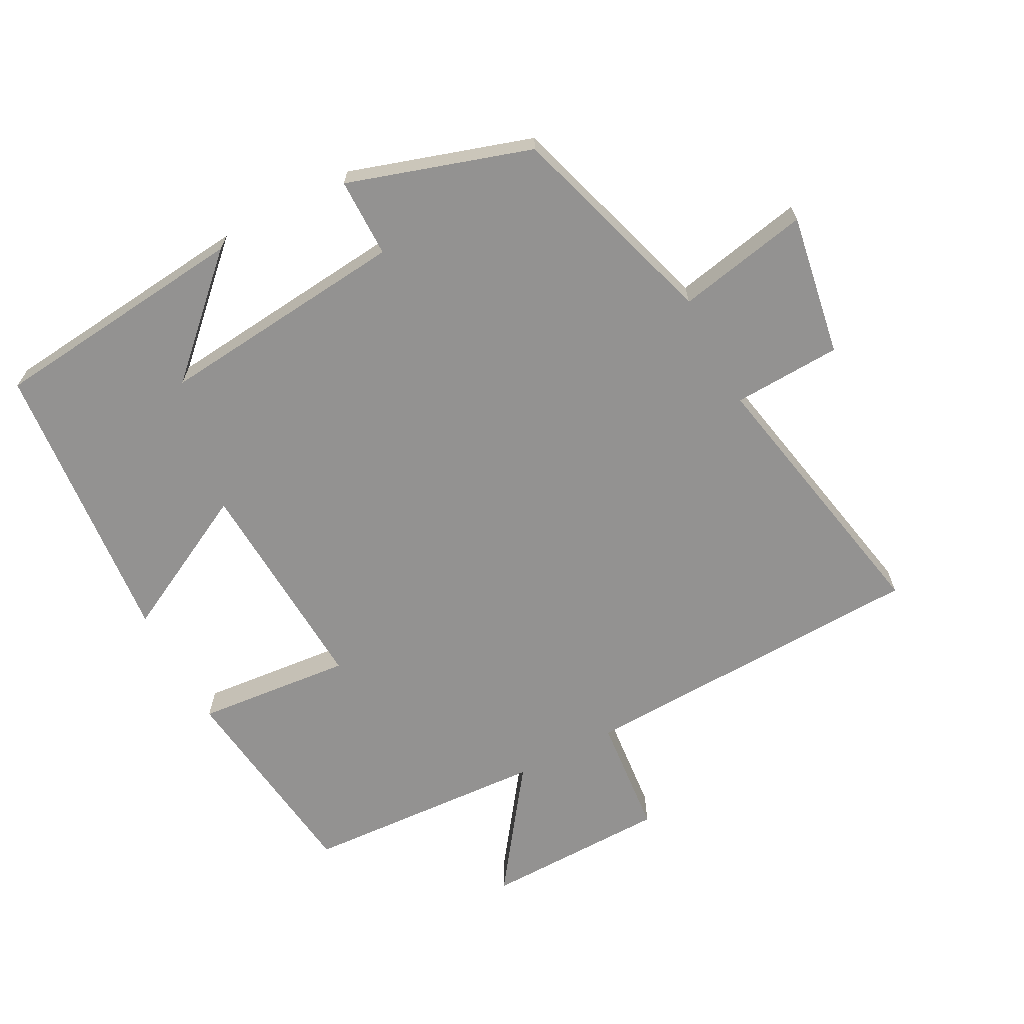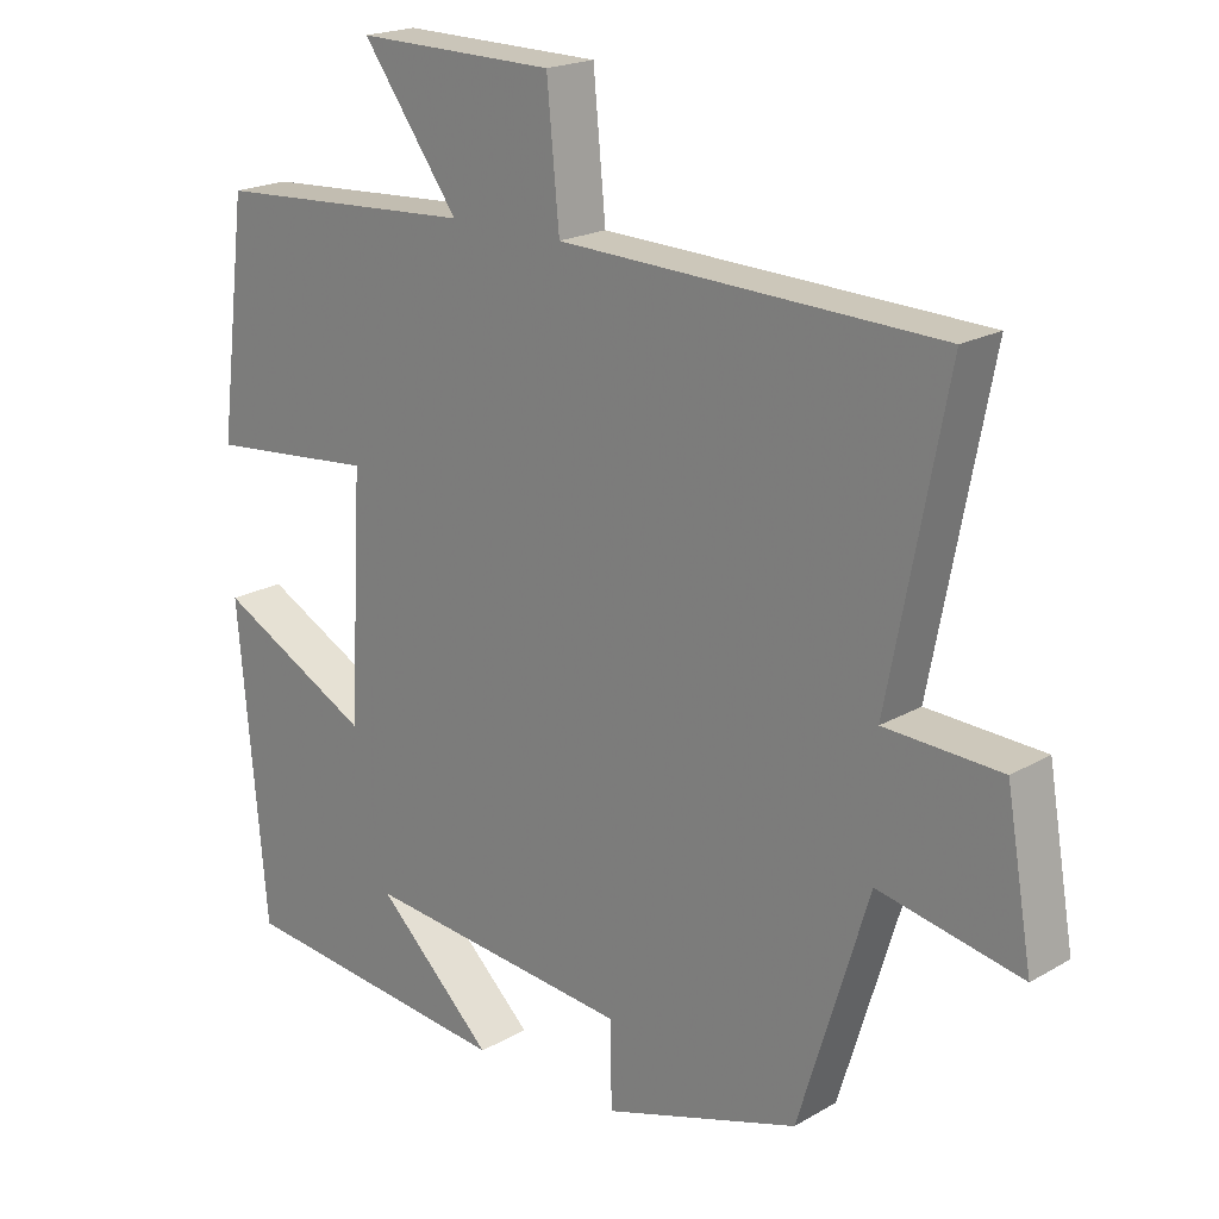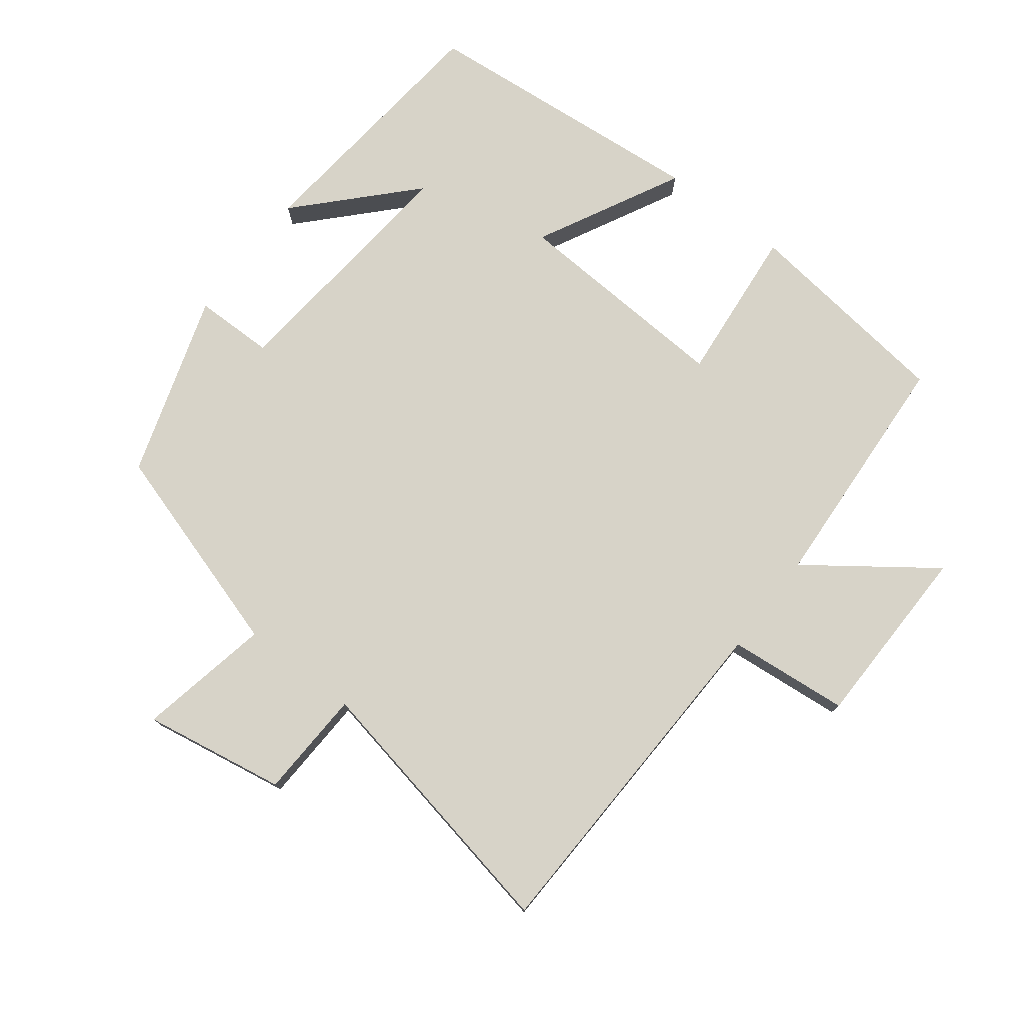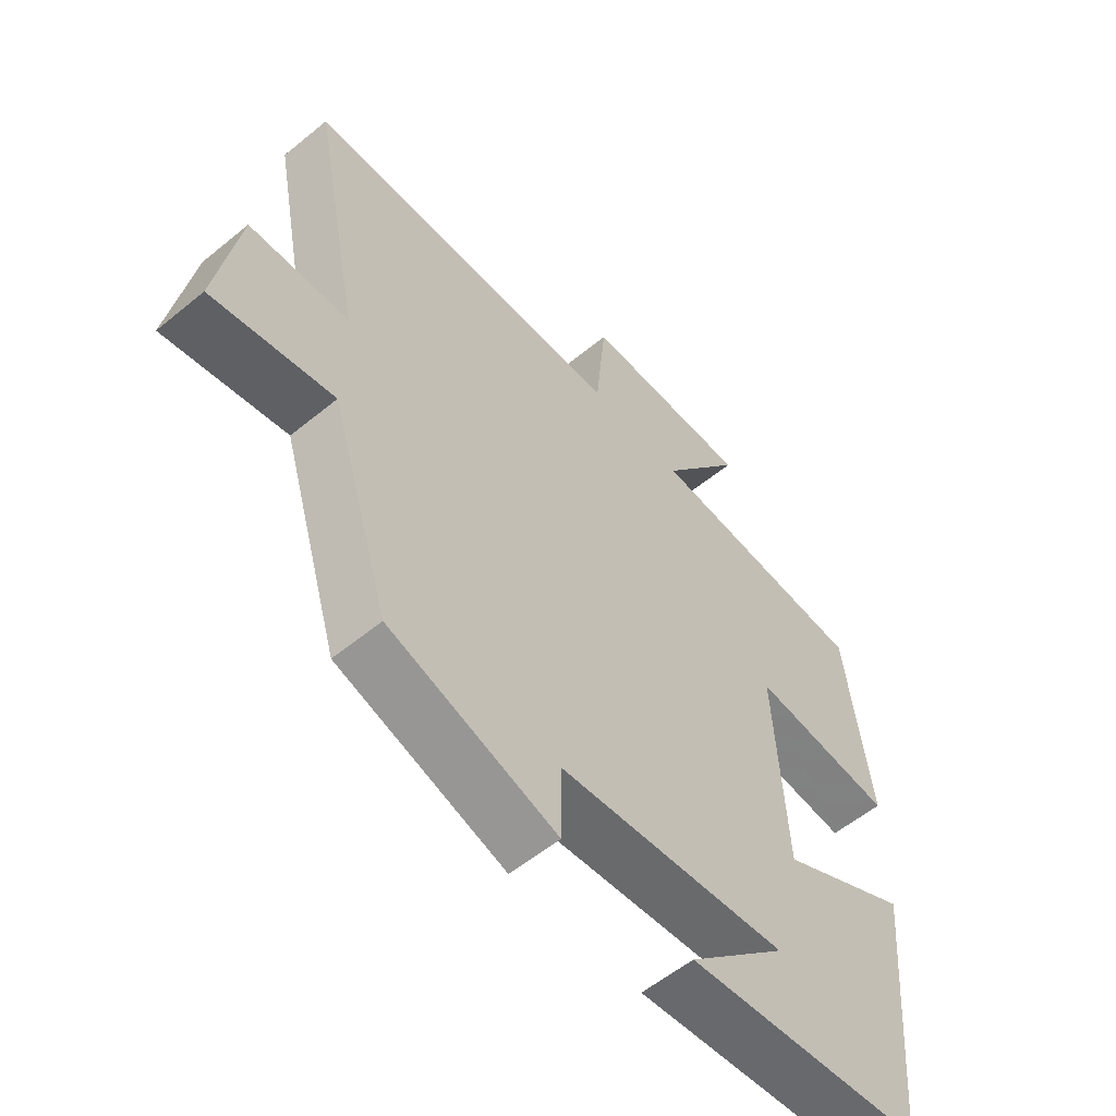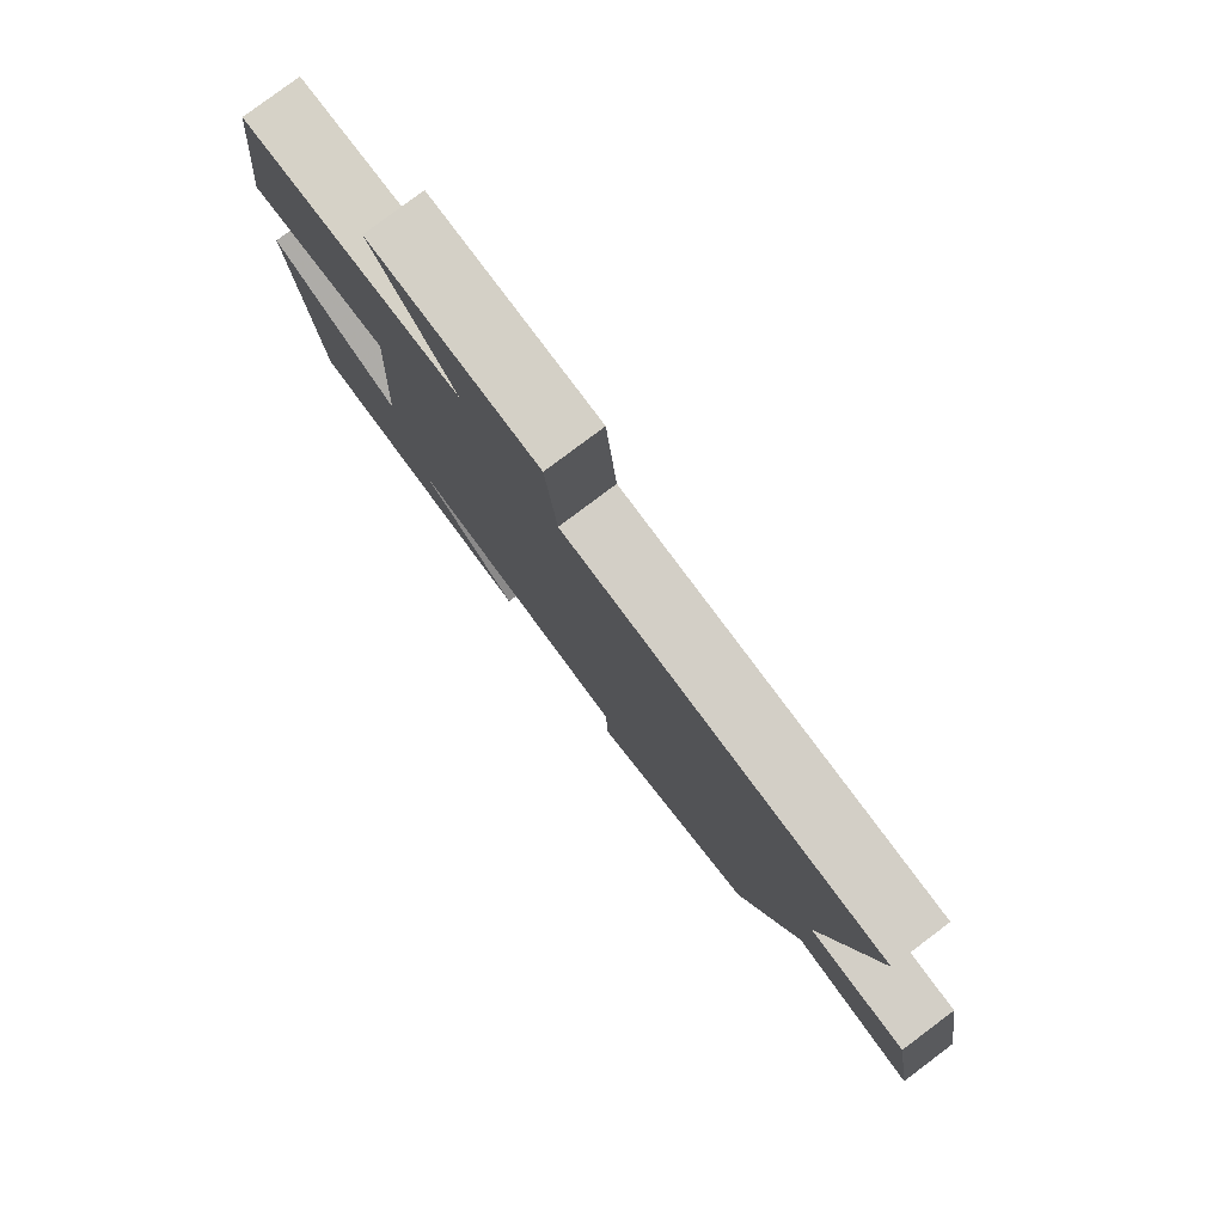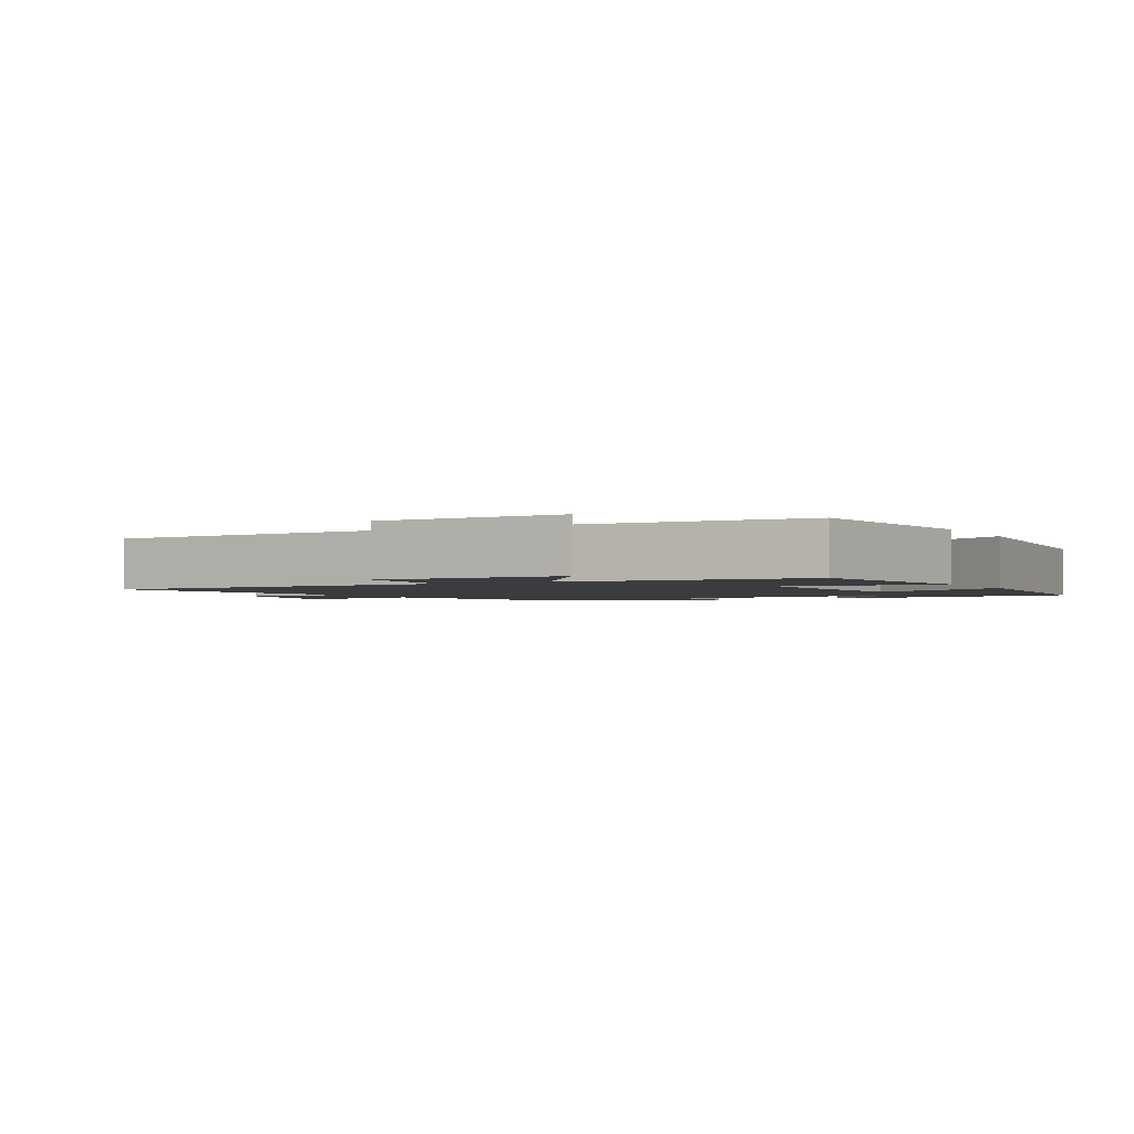
<metadata>
{"format":"obj","ext":"obj","renderer":"f3d","projection":"perspective","resolution":1024,"background":"white","views":[{"elev":-66.5,"azim":-152.0,"up":"+Y"},{"elev":19.9,"azim":-136.7,"up":"+Z"},{"elev":76.6,"azim":-52.5,"up":"+Y"},{"elev":-56.9,"azim":-49.4,"up":"+Z"},{"elev":80.0,"azim":-126.9,"up":"+Z"},{"elev":-2.1,"azim":28.7,"up":"+Y"}]}
</metadata>
<code>
v -0.404 0.07 -0.414
v -0.5 0.07 -0.101
v -0.696 0.07 -0.14
v -0.66 0.07 0.07
v -0.5 0.07 0.077
v -0.579 0.07 0.483
v -0.059 0.07 0.5
v -0.042 0.07 0.678
v 0.232 0.07 0.682
v 0.099 0.07 0.5
v 0.461 0.07 0.478
v 0.5 0.07 0.163
v 0.269 0.07 0.185
v 0.287 0.07 -0.143
v 0.5 0.07 -0.033
v 0.461 0.07 -0.461
v 0.076 0.07 -0.5
v 0.237 0.07 -0.347
v -0.133 0.07 -0.383
v -0.134 0.07 -0.5
v -0.404 0 -0.414
v -0.5 0 -0.101
v -0.696 0 -0.14
v -0.66 0 0.07
v -0.5 0 0.077
v -0.579 0 0.483
v -0.059 0 0.5
v -0.042 0 0.678
v 0.232 0 0.682
v 0.099 0 0.5
v 0.461 0 0.478
v 0.5 0 0.163
v 0.269 0 0.185
v 0.287 0 -0.143
v 0.5 0 -0.033
v 0.461 0 -0.461
v 0.076 0 -0.5
v 0.237 0 -0.347
v -0.133 0 -0.383
v -0.134 0 -0.5
f 19 20 1 2
f 18 19 2
f 16 17 18
f 14 15 16 18
f 13 14 18 2
f 10 11 12 13
f 10 13 2 3
f 7 8 9 10
f 5 6 7 10
f 5 10 3
f 3 4 5
f 22 21 40 39
f 22 39 38
f 38 37 36
f 38 36 35 34
f 22 38 34 33
f 33 32 31 30
f 23 22 33 30
f 30 29 28 27
f 30 27 26 25
f 23 30 25
f 25 24 23
f 1 21 22 2
f 2 22 23 3
f 3 23 24 4
f 4 24 25 5
f 5 25 26 6
f 6 26 27 7
f 7 27 28 8
f 8 28 29 9
f 9 29 30 10
f 10 30 31 11
f 11 31 32 12
f 12 32 33 13
f 13 33 34 14
f 14 34 35 15
f 15 35 36 16
f 16 36 37 17
f 17 37 38 18
f 18 38 39 19
f 19 39 40 20
f 20 40 21 1

</code>
